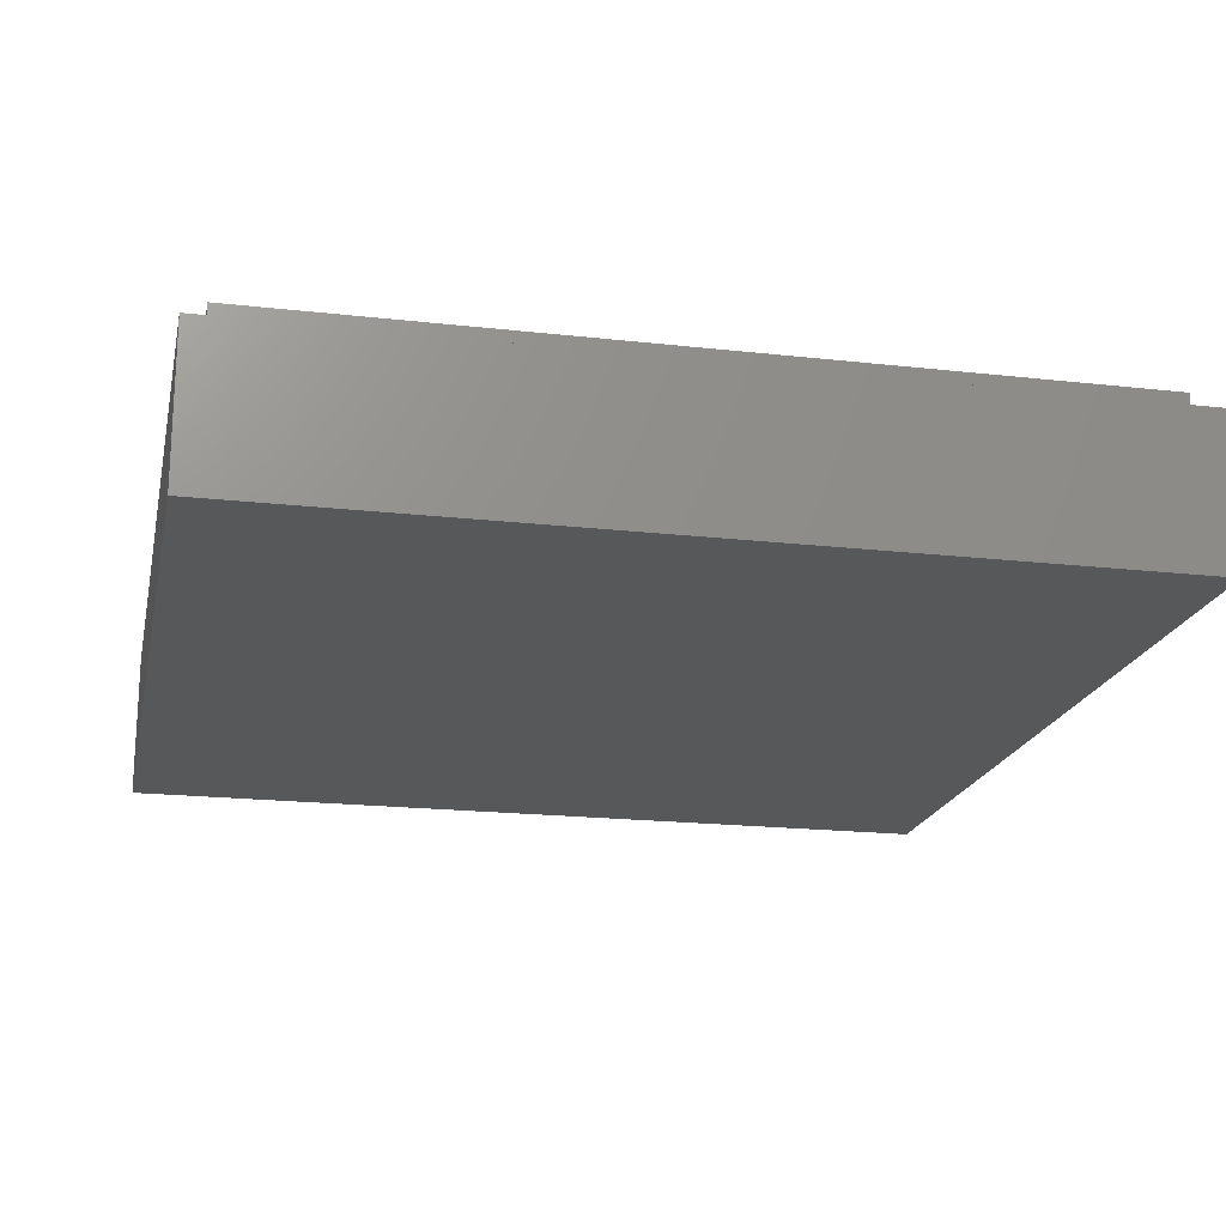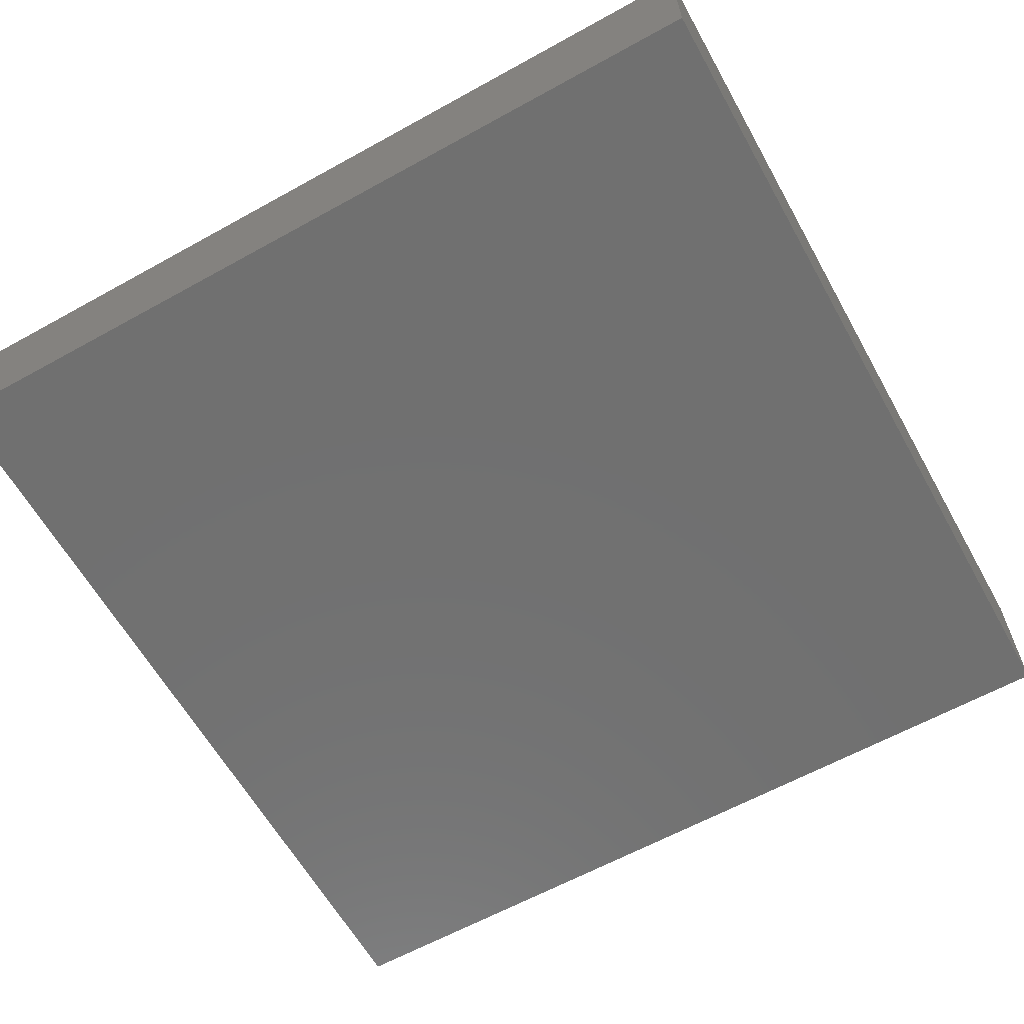
<metadata>
{"format":"stl","ext":"stl","renderer":"f3d","projection":"perspective","resolution":1024,"background":"white","views":[{"elev":-19.3,"azim":78.0,"up":"+Y"},{"elev":-62.3,"azim":29.3,"up":"+Y"}]}
</metadata>
<code>
# stl→obj: 396 verts, 784 faces
v -8 2.8 8
v -8 0 8
v 8 0 8
v 8 2.8 8
v -8 2.8 -8
v -8 0 -8
v 8 2.8 -8
v 8 0 -8
v -7.6 3.2 7.6
v -7.6 2.8 7.6
v 7.6 2.8 7.6
v 7.6 3.2 7.6
v -7.6 3.2 -7.6
v -7.6 2.8 -7.6
v 7.6 3.2 -7.6
v 7.6 2.8 -7.6
v -6.4 3.2 6.4
v 6.4 1.6 6.4
v -6.4 1.6 6.4
v 6.4 3.2 6.4
v -6.4 3.2 -6.4
v -6.4 1.6 -6.4
v 6.4 3.2 -6.4
v 6.4 1.6 -6.4
v 2.379 3.2 0.3132
v 2.4 3.2 0
v 2.4 1.6 0
v 2.379 1.6 0.3132
v 2.318 3.2 0.6211
v 2.318 1.6 0.6211
v 2.217 3.2 0.9185
v 2.217 1.6 0.9185
v 2.078 3.2 1.2
v 2.078 1.6 1.2
v 1.904 3.2 1.461
v 1.904 1.6 1.461
v 1.697 3.2 1.697
v 1.697 1.6 1.697
v 1.461 3.2 1.904
v 1.461 1.6 1.904
v 1.2 3.2 2.078
v 1.2 1.6 2.078
v 0.9185 3.2 2.217
v 0.9185 1.6 2.217
v 0.6211 3.2 2.318
v 0.6211 1.6 2.318
v 0.3132 3.2 2.379
v 0.3132 1.6 2.379
v 0 3.2 2.4
v 0 1.6 2.4
v -0.3132 3.2 2.379
v -0.3132 1.6 2.379
v -0.6211 3.2 2.318
v -0.6211 1.6 2.318
v -0.9185 3.2 2.217
v -0.9185 1.6 2.217
v -1.2 3.2 2.078
v -1.2 1.6 2.078
v -1.461 3.2 1.904
v -1.461 1.6 1.904
v -1.697 3.2 1.697
v -1.697 1.6 1.697
v -1.904 3.2 1.461
v -1.904 1.6 1.461
v -2.078 3.2 1.2
v -2.078 1.6 1.2
v -2.217 3.2 0.9185
v -2.217 1.6 0.9185
v -2.318 3.2 0.6211
v -2.318 1.6 0.6211
v -2.379 3.2 0.3132
v -2.379 1.6 0.3132
v -2.4 3.2 0
v -2.4 1.6 0
v -2.379 3.2 -0.3132
v -2.379 1.6 -0.3132
v -2.318 3.2 -0.6211
v -2.318 1.6 -0.6211
v -2.217 3.2 -0.9185
v -2.217 1.6 -0.9185
v -2.078 3.2 -1.2
v -2.078 1.6 -1.2
v -1.904 3.2 -1.461
v -1.904 1.6 -1.461
v -1.697 3.2 -1.697
v -1.697 1.6 -1.697
v -1.461 3.2 -1.904
v -1.461 1.6 -1.904
v -1.2 3.2 -2.078
v -1.2 1.6 -2.078
v -0.9185 3.2 -2.217
v -0.9185 1.6 -2.217
v -0.6211 3.2 -2.318
v -0.6211 1.6 -2.318
v -0.3132 3.2 -2.379
v -0.3132 1.6 -2.379
v 0 3.2 -2.4
v 0 1.6 -2.4
v 0.3132 3.2 -2.379
v 0.3132 1.6 -2.379
v 0.6211 3.2 -2.318
v 0.6211 1.6 -2.318
v 0.9185 3.2 -2.217
v 0.9185 1.6 -2.217
v 1.2 3.2 -2.078
v 1.2 1.6 -2.078
v 1.461 3.2 -1.904
v 1.461 1.6 -1.904
v 1.697 3.2 -1.697
v 1.697 1.6 -1.697
v 1.904 3.2 -1.461
v 1.904 1.6 -1.461
v 2.078 3.2 -1.2
v 2.078 1.6 -1.2
v 2.217 3.2 -0.9185
v 2.217 1.6 -0.9185
v 2.318 3.2 -0.6211
v 2.318 1.6 -0.6211
v 2.379 3.2 -0.3132
v 2.379 1.6 -0.3132
v 3.172 3.2 0.4176
v 3.2 1.6 0
v 3.2 3.2 0
v 3.172 1.6 0.4176
v 3.091 3.2 0.8282
v 3.091 1.6 0.8282
v 2.957 3.2 1.225
v 2.957 1.6 1.225
v 2.771 3.2 1.6
v 2.771 1.6 1.6
v 2.539 3.2 1.948
v 2.539 1.6 1.948
v 2.263 3.2 2.263
v 2.263 1.6 2.263
v 1.948 3.2 2.539
v 1.948 1.6 2.539
v 1.6 3.2 2.771
v 1.6 1.6 2.771
v 1.225 3.2 2.957
v 1.225 1.6 2.957
v 0.8282 3.2 3.091
v 0.8282 1.6 3.091
v 0.4176 3.2 3.172
v 0.4176 1.6 3.172
v 0 3.2 3.2
v 0 1.6 3.2
v -0.4176 3.2 3.172
v -0.4176 1.6 3.172
v -0.8282 3.2 3.091
v -0.8282 1.6 3.091
v -1.225 3.2 2.957
v -1.225 1.6 2.957
v -1.6 3.2 2.771
v -1.6 1.6 2.771
v -1.948 3.2 2.539
v -1.948 1.6 2.539
v -2.263 3.2 2.263
v -2.263 1.6 2.263
v -2.539 3.2 1.948
v -2.539 1.6 1.948
v -2.771 3.2 1.6
v -2.771 1.6 1.6
v -2.957 3.2 1.225
v -2.957 1.6 1.225
v -3.091 3.2 0.8282
v -3.091 1.6 0.8282
v -3.172 3.2 0.4176
v -3.172 1.6 0.4176
v -3.2 3.2 0
v -3.2 1.6 0
v -3.172 3.2 -0.4176
v -3.172 1.6 -0.4176
v -3.091 3.2 -0.8282
v -3.091 1.6 -0.8282
v -2.957 3.2 -1.225
v -2.957 1.6 -1.225
v -2.771 3.2 -1.6
v -2.771 1.6 -1.6
v -2.539 3.2 -1.948
v -2.539 1.6 -1.948
v -2.263 3.2 -2.263
v -2.263 1.6 -2.263
v -1.948 3.2 -2.539
v -1.948 1.6 -2.539
v -1.6 3.2 -2.771
v -1.6 1.6 -2.771
v -1.225 3.2 -2.957
v -1.225 1.6 -2.957
v -0.8282 3.2 -3.091
v -0.8282 1.6 -3.091
v -0.4176 3.2 -3.172
v -0.4176 1.6 -3.172
v 0 3.2 -3.2
v 0 1.6 -3.2
v 0.4176 3.2 -3.172
v 0.4176 1.6 -3.172
v 0.8282 3.2 -3.091
v 0.8282 1.6 -3.091
v 1.225 3.2 -2.957
v 1.225 1.6 -2.957
v 1.6 3.2 -2.771
v 1.6 1.6 -2.771
v 1.948 3.2 -2.539
v 1.948 1.6 -2.539
v 2.263 3.2 -2.263
v 2.263 1.6 -2.263
v 2.539 3.2 -1.948
v 2.539 1.6 -1.948
v 2.771 3.2 -1.6
v 2.771 1.6 -1.6
v 2.957 3.2 -1.225
v 2.957 1.6 -1.225
v 3.091 3.2 -0.8282
v 3.091 1.6 -0.8282
v 3.172 3.2 -0.4176
v 3.172 1.6 -0.4176
v 0 1.6 0
v 3.2 1.6 3.2
v -3.2 1.6 3.2
v -3.2 1.6 -3.2
v 3.2 1.6 -3.2
v 0 0 -7.276
v 0 0 7.577
v 5.221 0 -7.276
v 7.036 0 -6.87
v 5.221 0 -7.14
v 5.346 0 -6.87
v 5.121 0 -6.122
v 5.346 0 -5.088
v 4.824 0 -5.143
v 5.433 0 -1.71
v 7.036 0 -5.088
v 4.341 0 -4.241
v 3.984 0 -3.766
v 3.372 0 -3.156
v 3.231 0 -3.255
v 4.417 0 -7.14
v 1.414 0 -7.139
v 0.9092 0 -7.14
v 0 0 -7.14
v 1.39 0 -6.862
v 1.313 0 -6.596
v 1.178 0 -6.351
v 1.122 0 -6.285
v 0.8484 0 -6.015
v 0.786 0 -5.964
v 0.6597 0 -5.92
v 3.123 0 -4.018
v 5.052 0 -7.055
v 4.584 0 -7.055
v 4.333 0 -6.28
v 4.513 0 -6.328
v 4.48 0 -6.16
v 4.082 0 -5.451
v 4.269 0 -5.465
v 4.201 0 -5.304
v 3.673 0 -4.687
v 3.86 0 -4.662
v 3.764 0 -4.52
v 3.604 0 -4.306
v 2.833 0 -3.535
v 2.454 0 -3.469
v 2.619 0 -3.377
v 2.476 0 -3.281
v 1.69 0 -3.059
v 1.835 0 -2.938
v 1.673 0 -2.871
v 0.8617 0 -2.809
v 0.9768 0 -2.662
v 0.8097 0 -2.627
v 0.085 0 -2.558
v 0 0 -2.725
v 0 0 -2.555
v 0.085 0 -2.089
v 0 0 -1.92
v 4.971 0 -6.236
v 4.939 0 -6.069
v 4.702 0 -5.286
v 4.633 0 -5.126
v 4.248 0 -4.404
v 4.152 0 -4.262
v 3.884 0 -3.908
v 2.879 0 -2.987
v 2.735 0 -2.892
v 2.013 0 -2.506
v 1.85 0 -2.439
v 1.069 0 -2.203
v 0.9011 0 -2.168
v 3.099 0 -2.938
v 2.901 0 -2.8
v 1.999 0 -2.316
v 1.02 0 -2.02
v -5.221 0 -7.276
v -7.036 0 -6.87
v -5.221 0 -7.14
v -5.346 0 -6.87
v -5.121 0 -6.122
v -5.346 0 -5.088
v -4.824 0 -5.143
v -5.433 0 -1.71
v -7.036 0 -5.088
v -4.341 0 -4.241
v -3.984 0 -3.766
v -3.231 0 -3.255
v -3.372 0 -3.156
v -4.417 0 -7.14
v -1.414 0 -7.139
v -0.9092 0 -7.14
v -1.39 0 -6.862
v -1.313 0 -6.596
v -1.178 0 -6.351
v -1.122 0 -6.285
v -0.8484 0 -6.015
v -0.786 0 -5.964
v -0.6597 0 -5.92
v -3.123 0 -4.018
v -5.052 0 -7.055
v -4.584 0 -7.055
v -4.333 0 -6.28
v -4.513 0 -6.328
v -4.48 0 -6.16
v -4.082 0 -5.451
v -4.269 0 -5.465
v -4.201 0 -5.304
v -3.673 0 -4.687
v -3.86 0 -4.662
v -3.764 0 -4.52
v -3.604 0 -4.306
v -2.833 0 -3.535
v -2.454 0 -3.469
v -2.619 0 -3.377
v -2.476 0 -3.281
v -1.69 0 -3.059
v -1.835 0 -2.938
v -1.673 0 -2.871
v -0.8617 0 -2.809
v -0.9768 0 -2.662
v -0.8097 0 -2.627
v -0.085 0 -2.558
v -0.085 0 -2.089
v -4.971 0 -6.236
v -4.939 0 -6.069
v -4.702 0 -5.286
v -4.633 0 -5.126
v -4.248 0 -4.404
v -4.152 0 -4.262
v -3.884 0 -3.908
v -2.879 0 -2.987
v -2.735 0 -2.892
v -2.013 0 -2.506
v -1.85 0 -2.439
v -1.069 0 -2.203
v -0.9011 0 -2.168
v -3.099 0 -2.938
v -2.901 0 -2.8
v -1.999 0 -2.316
v -1.02 0 -2.02
v 1.534 0 -1.203
v -1.534 0 -1.203
v 1.534 0 2.148
v -1.534 0 2.148
v 0.281 0 1.785
v -0.2893 0 1.785
v -1.151 0 1.785
v 1.142 0 1.785
v 1.142 0 -0.906
v 0.2394 0 -0.906
v -0.2893 0 -0.906
v -1.151 0 -0.906
v 0.281 0 0.5733
v -0.2893 0 0.3238
v -6.5 0 -5.287
v -6.806 0 -5.287
v -6.347 0 -5.287
v -6.018 0 -5.287
v -5.864 0 -5.287
v -5.558 0 -5.287
v -5.701 0 -6.668
v -6.093 0 -6.669
v -6.274 0 -6.667
v -6.664 0 -6.668
v -6.434 0 -6.233
v -5.951 0 -6.268
v -6.188 0 -5.947
v 5.791 0 -5.284
v 6.875 0 -5.284
v 6.875 0 -5.522
v 6.819 0 -5.849
v 6.819 0 -6.082
v 6.875 0 -6.432
v 6.875 0 -6.669
v 5.791 0 -6.669
v 6.088 0 -6.082
v 6.088 0 -6.434
v 6.088 0 -5.54
v 6.088 0 -5.849
f 1 2 3
f 3 4 1
f 5 6 2
f 2 1 5
f 7 8 6
f 6 5 7
f 4 3 8
f 8 7 4
f 9 10 11
f 11 12 9
f 13 14 10
f 10 9 13
f 15 16 14
f 14 13 15
f 12 11 16
f 16 15 12
f 17 18 19
f 18 17 20
f 21 19 22
f 19 21 17
f 23 22 24
f 22 23 21
f 20 24 18
f 24 20 23
f 25 26 27
f 27 28 25
f 29 25 28
f 28 30 29
f 31 29 30
f 30 32 31
f 33 31 32
f 32 34 33
f 35 33 34
f 34 36 35
f 37 35 36
f 36 38 37
f 39 37 38
f 38 40 39
f 41 39 40
f 40 42 41
f 43 41 42
f 42 44 43
f 45 43 44
f 44 46 45
f 47 45 46
f 46 48 47
f 49 47 48
f 48 50 49
f 51 49 50
f 50 52 51
f 53 51 52
f 52 54 53
f 55 53 54
f 54 56 55
f 57 55 56
f 56 58 57
f 59 57 58
f 58 60 59
f 61 59 60
f 60 62 61
f 63 61 62
f 62 64 63
f 65 63 64
f 64 66 65
f 67 65 66
f 66 68 67
f 69 67 68
f 68 70 69
f 71 69 70
f 70 72 71
f 73 71 72
f 72 74 73
f 75 73 74
f 74 76 75
f 77 75 76
f 76 78 77
f 79 77 78
f 78 80 79
f 81 79 80
f 80 82 81
f 83 81 82
f 82 84 83
f 85 83 84
f 84 86 85
f 87 85 86
f 86 88 87
f 89 87 88
f 88 90 89
f 91 89 90
f 90 92 91
f 93 91 92
f 92 94 93
f 95 93 94
f 94 96 95
f 97 95 96
f 96 98 97
f 99 97 98
f 98 100 99
f 101 99 100
f 100 102 101
f 103 101 102
f 102 104 103
f 105 103 104
f 104 106 105
f 107 105 106
f 106 108 107
f 109 107 108
f 108 110 109
f 111 109 110
f 110 112 111
f 113 111 112
f 112 114 113
f 115 113 114
f 114 116 115
f 117 115 116
f 116 118 117
f 119 117 118
f 118 120 119
f 26 119 120
f 120 27 26
f 121 122 123
f 122 121 124
f 125 124 121
f 124 125 126
f 127 126 125
f 126 127 128
f 129 128 127
f 128 129 130
f 131 130 129
f 130 131 132
f 133 132 131
f 132 133 134
f 135 134 133
f 134 135 136
f 137 136 135
f 136 137 138
f 139 138 137
f 138 139 140
f 141 140 139
f 140 141 142
f 143 142 141
f 142 143 144
f 145 144 143
f 144 145 146
f 147 146 145
f 146 147 148
f 149 148 147
f 148 149 150
f 151 150 149
f 150 151 152
f 153 152 151
f 152 153 154
f 155 154 153
f 154 155 156
f 157 156 155
f 156 157 158
f 159 158 157
f 158 159 160
f 161 160 159
f 160 161 162
f 163 162 161
f 162 163 164
f 165 164 163
f 164 165 166
f 167 166 165
f 166 167 168
f 169 168 167
f 168 169 170
f 171 170 169
f 170 171 172
f 173 172 171
f 172 173 174
f 175 174 173
f 174 175 176
f 177 176 175
f 176 177 178
f 179 178 177
f 178 179 180
f 181 180 179
f 180 181 182
f 183 182 181
f 182 183 184
f 185 184 183
f 184 185 186
f 187 186 185
f 186 187 188
f 189 188 187
f 188 189 190
f 191 190 189
f 190 191 192
f 193 192 191
f 192 193 194
f 195 194 193
f 194 195 196
f 197 196 195
f 196 197 198
f 199 198 197
f 198 199 200
f 201 200 199
f 200 201 202
f 203 202 201
f 202 203 204
f 205 204 203
f 204 205 206
f 207 206 205
f 206 207 208
f 209 208 207
f 208 209 210
f 211 210 209
f 210 211 212
f 213 212 211
f 212 213 214
f 215 214 213
f 214 215 216
f 123 216 215
f 216 123 122
f 123 25 121
f 25 123 26
f 121 29 125
f 29 121 25
f 125 31 127
f 31 125 29
f 127 33 129
f 33 127 31
f 129 35 131
f 35 129 33
f 131 37 133
f 37 131 35
f 133 39 135
f 39 133 37
f 135 41 137
f 41 135 39
f 137 43 139
f 43 137 41
f 139 45 141
f 45 139 43
f 141 47 143
f 47 141 45
f 143 49 145
f 49 143 47
f 145 51 147
f 51 145 49
f 147 53 149
f 53 147 51
f 149 55 151
f 55 149 53
f 151 57 153
f 57 151 55
f 153 59 155
f 59 153 57
f 155 61 157
f 61 155 59
f 157 63 159
f 63 157 61
f 159 65 161
f 65 159 63
f 161 67 163
f 67 161 65
f 163 69 165
f 69 163 67
f 165 71 167
f 71 165 69
f 167 73 169
f 73 167 71
f 169 75 171
f 75 169 73
f 171 77 173
f 77 171 75
f 173 79 175
f 79 173 77
f 175 81 177
f 81 175 79
f 177 83 179
f 83 177 81
f 179 85 181
f 85 179 83
f 181 87 183
f 87 181 85
f 183 89 185
f 89 183 87
f 185 91 187
f 91 185 89
f 187 93 189
f 93 187 91
f 189 95 191
f 95 189 93
f 191 97 193
f 97 191 95
f 193 99 195
f 99 193 97
f 195 101 197
f 101 195 99
f 197 103 199
f 103 197 101
f 199 105 201
f 105 199 103
f 201 107 203
f 107 201 105
f 203 109 205
f 109 203 107
f 205 111 207
f 111 205 109
f 207 113 209
f 113 207 111
f 209 115 211
f 115 209 113
f 211 117 213
f 117 211 115
f 213 119 215
f 119 213 117
f 215 26 123
f 26 215 119
f 217 28 27
f 217 30 28
f 217 32 30
f 217 34 32
f 217 36 34
f 217 38 36
f 217 40 38
f 217 42 40
f 217 44 42
f 217 46 44
f 217 48 46
f 217 50 48
f 217 52 50
f 217 54 52
f 217 56 54
f 217 58 56
f 217 60 58
f 217 62 60
f 217 64 62
f 217 66 64
f 217 68 66
f 217 70 68
f 217 72 70
f 217 74 72
f 217 76 74
f 217 78 76
f 217 80 78
f 217 82 80
f 217 84 82
f 217 86 84
f 217 88 86
f 217 90 88
f 217 92 90
f 217 94 92
f 217 96 94
f 217 98 96
f 217 100 98
f 217 102 100
f 217 104 102
f 217 106 104
f 217 108 106
f 217 110 108
f 217 112 110
f 217 114 112
f 217 116 114
f 217 118 116
f 217 120 118
f 217 27 120
f 124 218 122
f 126 218 124
f 128 218 126
f 130 218 128
f 132 218 130
f 134 218 132
f 136 218 134
f 138 218 136
f 140 218 138
f 142 218 140
f 144 218 142
f 146 218 144
f 148 219 146
f 150 219 148
f 152 219 150
f 154 219 152
f 156 219 154
f 158 219 156
f 160 219 158
f 162 219 160
f 164 219 162
f 166 219 164
f 168 219 166
f 170 219 168
f 172 220 170
f 174 220 172
f 176 220 174
f 178 220 176
f 180 220 178
f 182 220 180
f 184 220 182
f 186 220 184
f 188 220 186
f 190 220 188
f 192 220 190
f 194 220 192
f 196 221 194
f 198 221 196
f 200 221 198
f 202 221 200
f 204 221 202
f 206 221 204
f 208 221 206
f 210 221 208
f 212 221 210
f 214 221 212
f 216 221 214
f 122 221 216
f 14 16 7
f 7 5 14
f 7 16 11
f 11 4 7
f 4 11 10
f 10 1 4
f 1 10 14
f 14 5 1
f 21 23 15
f 15 13 21
f 15 23 20
f 20 12 15
f 12 20 17
f 17 9 12
f 9 17 21
f 21 13 9
f 220 221 24
f 24 22 220
f 24 221 218
f 218 18 24
f 18 218 219
f 219 19 18
f 19 219 220
f 220 22 19
f 6 8 222
f 2 223 3
f 222 8 224
f 224 8 225
f 225 226 224
f 227 226 225
f 228 226 227
f 227 229 228
f 230 228 229
f 229 231 230
f 232 225 8
f 8 3 232
f 232 3 231
f 231 229 232
f 230 231 233
f 231 234 233
f 234 235 236
f 234 231 235
f 235 231 3
f 3 223 235
f 222 224 237
f 237 238 222
f 222 238 239
f 239 240 222
f 239 238 241
f 241 242 239
f 239 242 243
f 243 244 239
f 239 244 245
f 245 246 239
f 239 246 247
f 245 244 248
f 224 226 249
f 249 250 224
f 237 224 250
f 251 237 250
f 250 252 251
f 251 252 253
f 253 254 251
f 254 253 255
f 255 256 254
f 257 254 256
f 256 258 257
f 257 258 259
f 259 260 257
f 248 257 260
f 260 261 248
f 262 248 261
f 261 263 262
f 262 263 264
f 264 265 262
f 265 264 266
f 266 267 265
f 268 265 267
f 267 269 268
f 268 269 270
f 270 271 268
f 272 268 271
f 271 273 272
f 273 271 274
f 274 275 273
f 252 250 249
f 249 276 252
f 252 276 277
f 277 253 252
f 255 253 277
f 277 278 255
f 255 278 279
f 279 256 255
f 258 256 279
f 279 280 258
f 258 280 281
f 281 259 258
f 260 259 281
f 281 282 260
f 261 260 282
f 282 236 261
f 261 236 283
f 283 263 261
f 264 263 283
f 283 284 264
f 264 284 285
f 285 266 264
f 267 266 285
f 285 286 267
f 267 286 287
f 287 269 267
f 270 269 287
f 287 288 270
f 270 288 274
f 274 271 270
f 249 226 228
f 228 276 249
f 277 276 228
f 228 230 277
f 277 230 278
f 279 278 230
f 230 233 279
f 279 233 280
f 280 233 281
f 282 281 233
f 233 234 282
f 236 282 234
f 236 235 289
f 289 283 236
f 283 289 290
f 290 284 283
f 284 290 291
f 291 285 284
f 286 285 291
f 291 292 286
f 286 292 287
f 288 287 292
f 274 288 292
f 292 275 274
f 222 293 6
f 293 294 6
f 294 293 295
f 296 294 295
f 297 296 295
f 296 297 298
f 299 298 297
f 298 299 300
f 301 6 294
f 6 301 2
f 301 300 2
f 300 301 298
f 299 302 300
f 300 302 303
f 303 304 305
f 303 305 300
f 305 2 300
f 2 305 223
f 222 306 293
f 306 222 307
f 222 308 307
f 308 222 240
f 308 309 307
f 309 308 310
f 308 311 310
f 311 308 312
f 308 313 312
f 313 308 314
f 308 315 314
f 313 316 312
f 293 317 295
f 317 293 318
f 306 318 293
f 319 318 306
f 318 319 320
f 319 321 320
f 321 319 322
f 322 323 321
f 323 322 324
f 325 324 322
f 324 325 326
f 325 327 326
f 327 325 328
f 316 328 325
f 328 316 329
f 330 329 316
f 329 330 331
f 330 332 331
f 332 330 333
f 333 334 332
f 334 333 335
f 336 335 333
f 335 336 337
f 336 338 337
f 338 336 339
f 272 339 336
f 339 272 273
f 273 340 339
f 340 273 275
f 320 317 318
f 317 320 341
f 320 342 341
f 342 320 321
f 323 342 321
f 342 323 343
f 323 344 343
f 344 323 324
f 326 344 324
f 344 326 345
f 326 346 345
f 346 326 327
f 328 346 327
f 346 328 347
f 329 347 328
f 347 329 304
f 329 348 304
f 348 329 331
f 332 348 331
f 348 332 349
f 332 350 349
f 350 332 334
f 335 350 334
f 350 335 351
f 335 352 351
f 352 335 337
f 338 352 337
f 352 338 353
f 338 340 353
f 340 338 339
f 317 297 295
f 297 317 341
f 342 297 341
f 297 342 299
f 342 343 299
f 344 299 343
f 299 344 302
f 344 345 302
f 345 346 302
f 347 302 346
f 302 347 303
f 304 303 347
f 304 354 305
f 354 304 348
f 348 355 354
f 355 348 349
f 349 356 355
f 356 349 350
f 351 356 350
f 356 351 357
f 351 352 357
f 353 357 352
f 340 357 353
f 357 340 275
f 240 239 247
f 247 272 240
f 315 308 240
f 240 272 315
f 241 238 237
f 237 251 241
f 242 241 251
f 251 254 242
f 242 254 257
f 257 243 242
f 243 257 248
f 248 244 243
f 246 245 248
f 248 262 246
f 246 262 265
f 265 268 246
f 246 268 272
f 272 247 246
f 306 307 309
f 309 319 306
f 319 309 310
f 310 322 319
f 325 322 310
f 310 311 325
f 316 325 311
f 311 312 316
f 316 313 314
f 314 330 316
f 333 330 314
f 314 336 333
f 272 336 314
f 314 315 272
f 358 359 275
f 275 292 358
f 357 275 359
f 291 358 292
f 357 359 356
f 290 358 291
f 356 359 355
f 289 360 358
f 358 290 289
f 355 359 361
f 361 354 355
f 235 223 360
f 360 289 235
f 354 361 223
f 223 305 354
f 360 223 361
f 361 362 360
f 363 361 364
f 362 361 363
f 362 365 360
f 358 360 365
f 365 366 358
f 358 366 367
f 367 359 358
f 367 368 359
f 368 369 359
f 359 369 364
f 364 361 359
f 363 370 362
f 367 371 368
f 369 368 371
f 371 364 369
f 363 364 371
f 371 370 363
f 370 371 367
f 367 366 370
f 370 366 365
f 365 362 370
f 372 301 373
f 374 301 372
f 301 374 375
f 375 298 301
f 375 376 298
f 376 377 298
f 296 298 377
f 377 378 296
f 296 378 379
f 379 294 296
f 294 379 380
f 380 381 294
f 294 381 373
f 373 301 294
f 374 372 382
f 375 383 376
f 380 379 384
f 382 372 373
f 373 381 382
f 382 381 380
f 380 384 382
f 374 382 384
f 384 375 374
f 383 375 384
f 384 379 383
f 383 379 378
f 378 377 383
f 377 376 383
f 232 229 385
f 385 386 232
f 386 387 232
f 232 387 388
f 388 389 232
f 225 232 389
f 389 390 225
f 391 225 390
f 225 391 392
f 392 227 225
f 227 392 385
f 385 229 227
f 393 394 390
f 390 389 393
f 395 396 388
f 388 387 395
f 391 390 394
f 394 392 391
f 392 394 393
f 393 385 392
f 385 393 396
f 396 393 389
f 389 388 396
f 395 385 396
f 386 385 395
f 395 387 386

</code>
